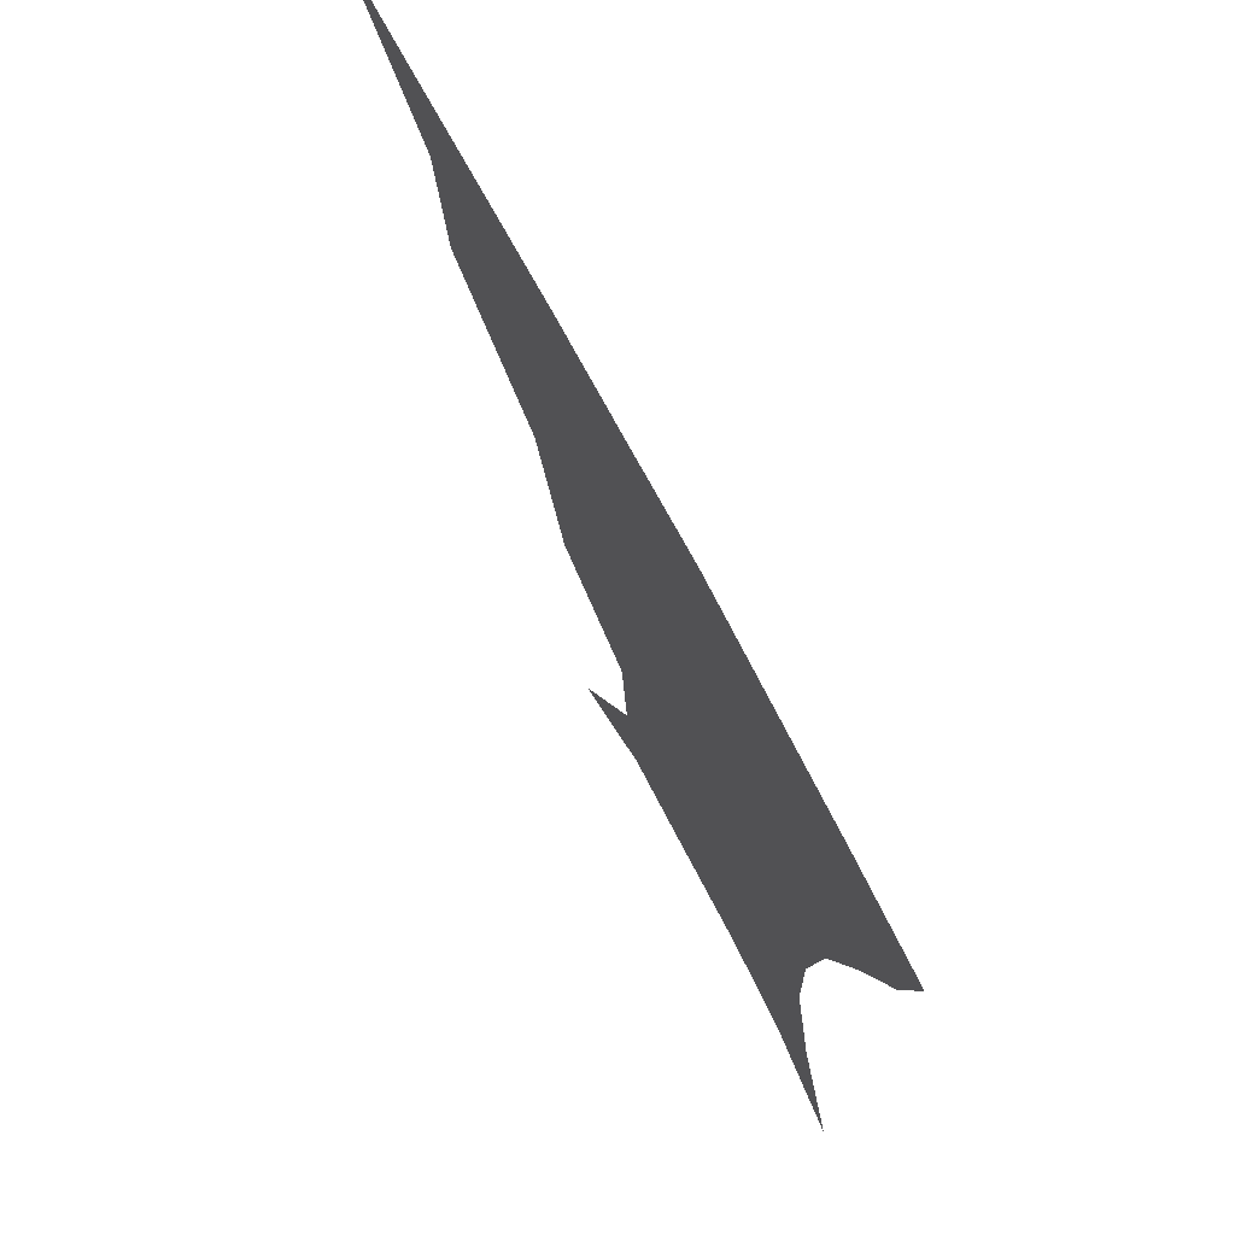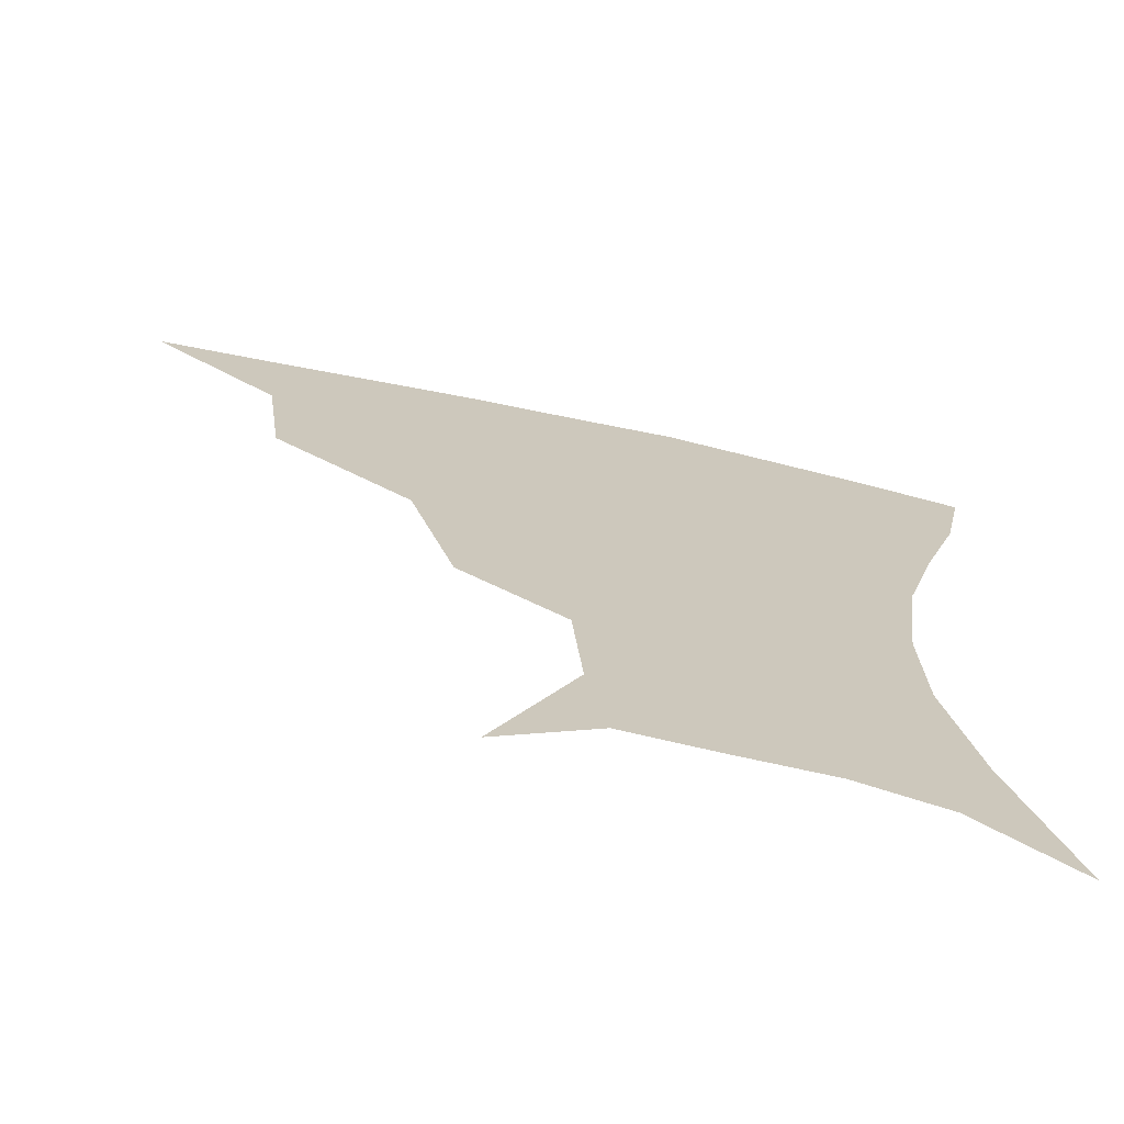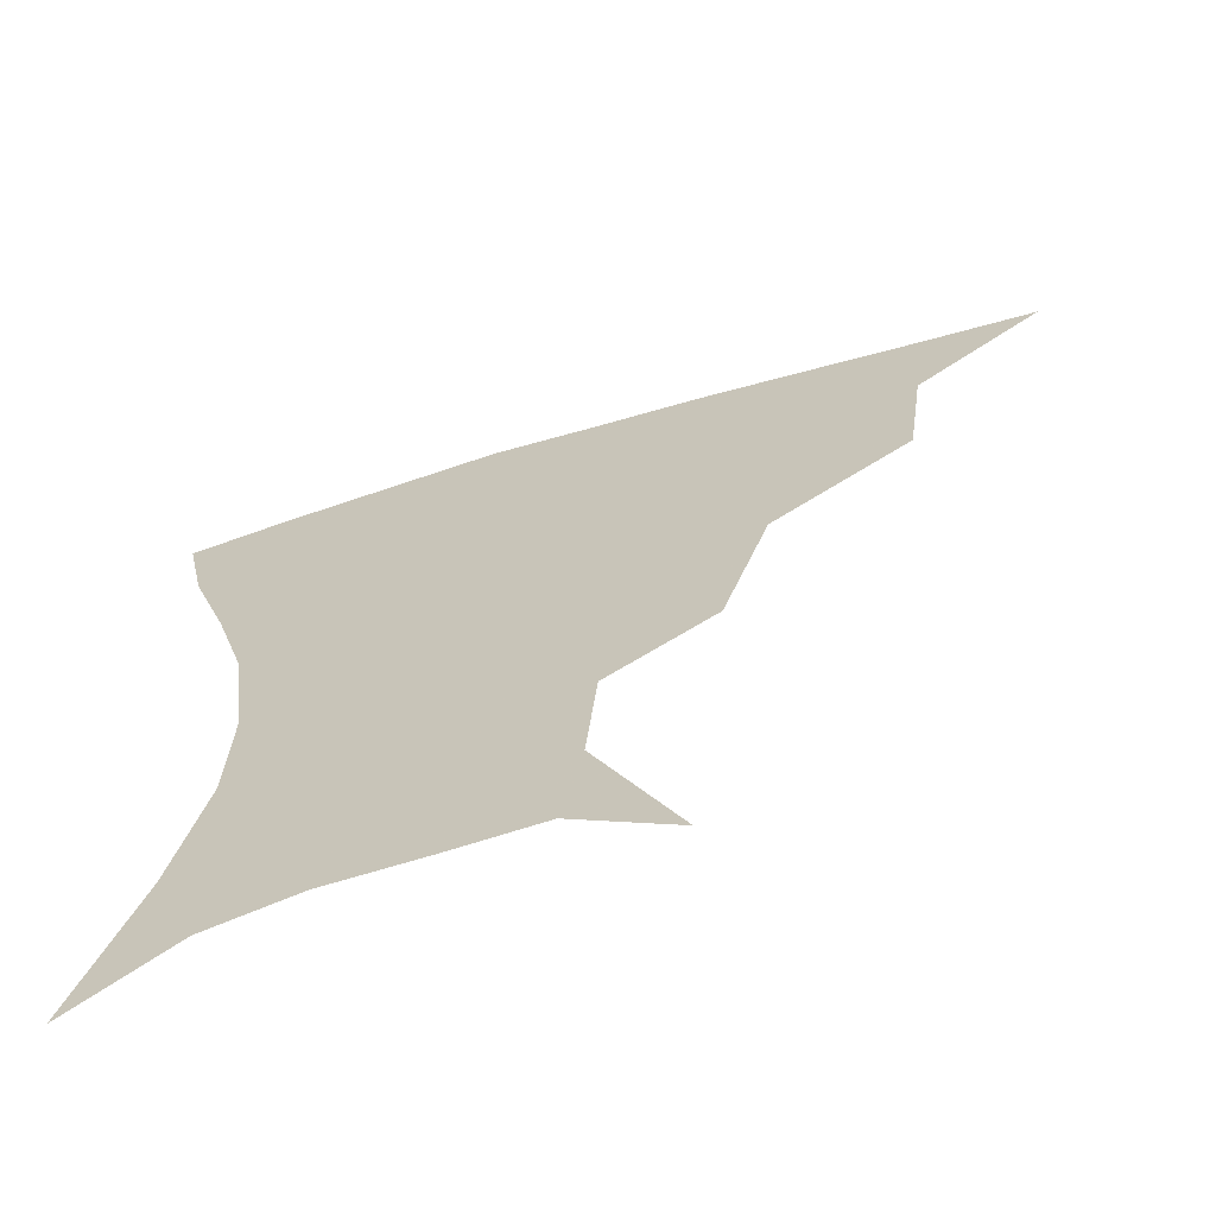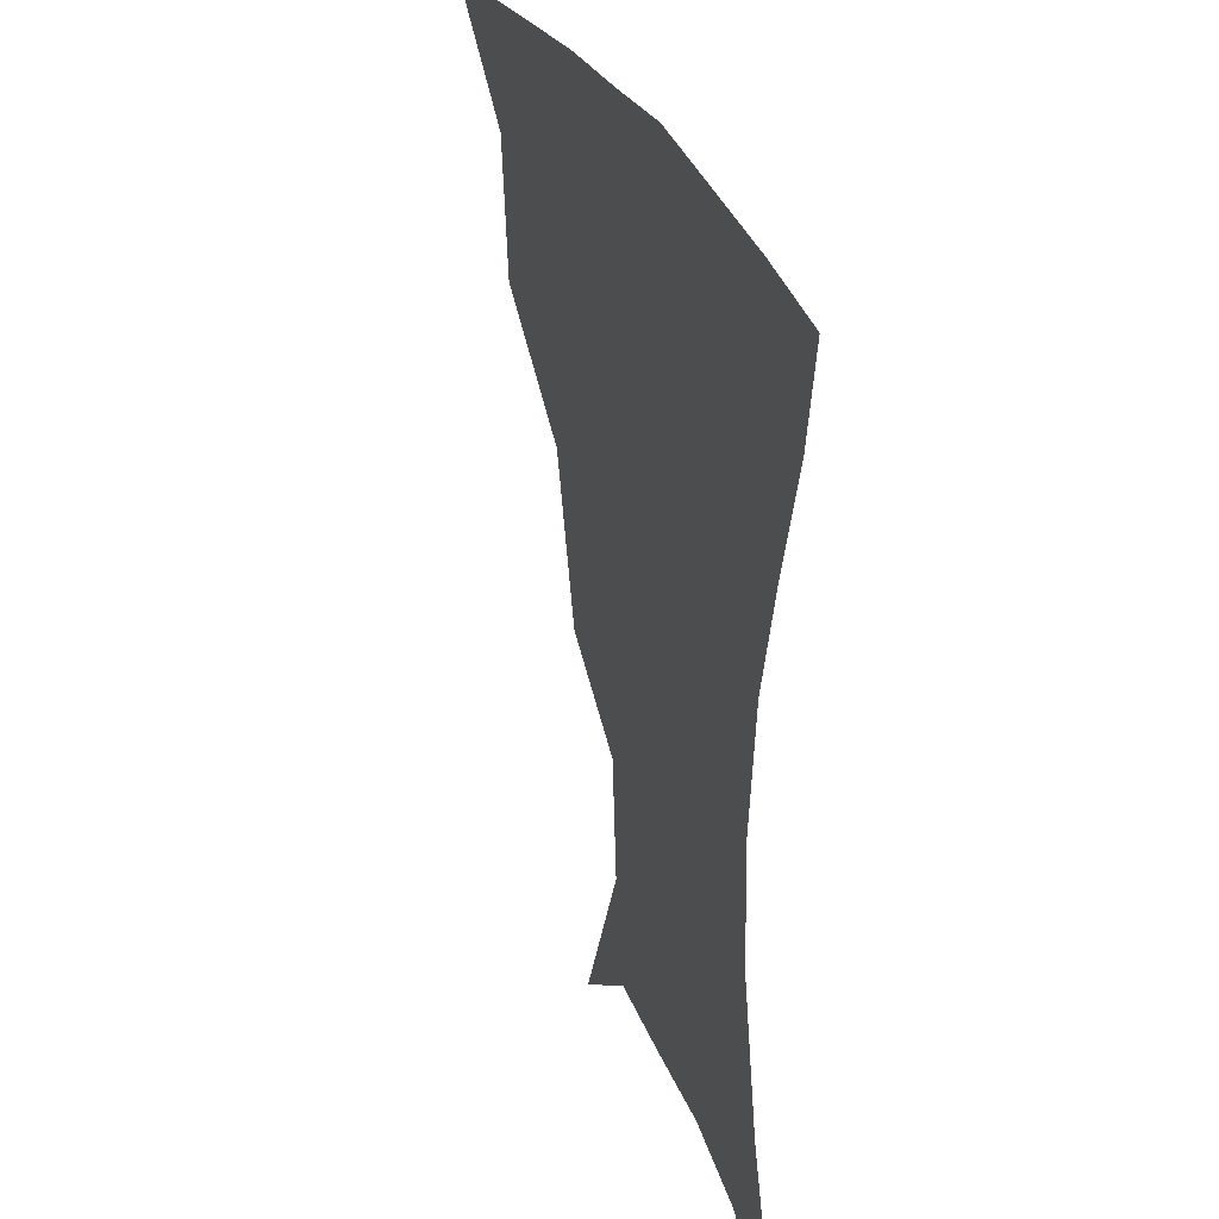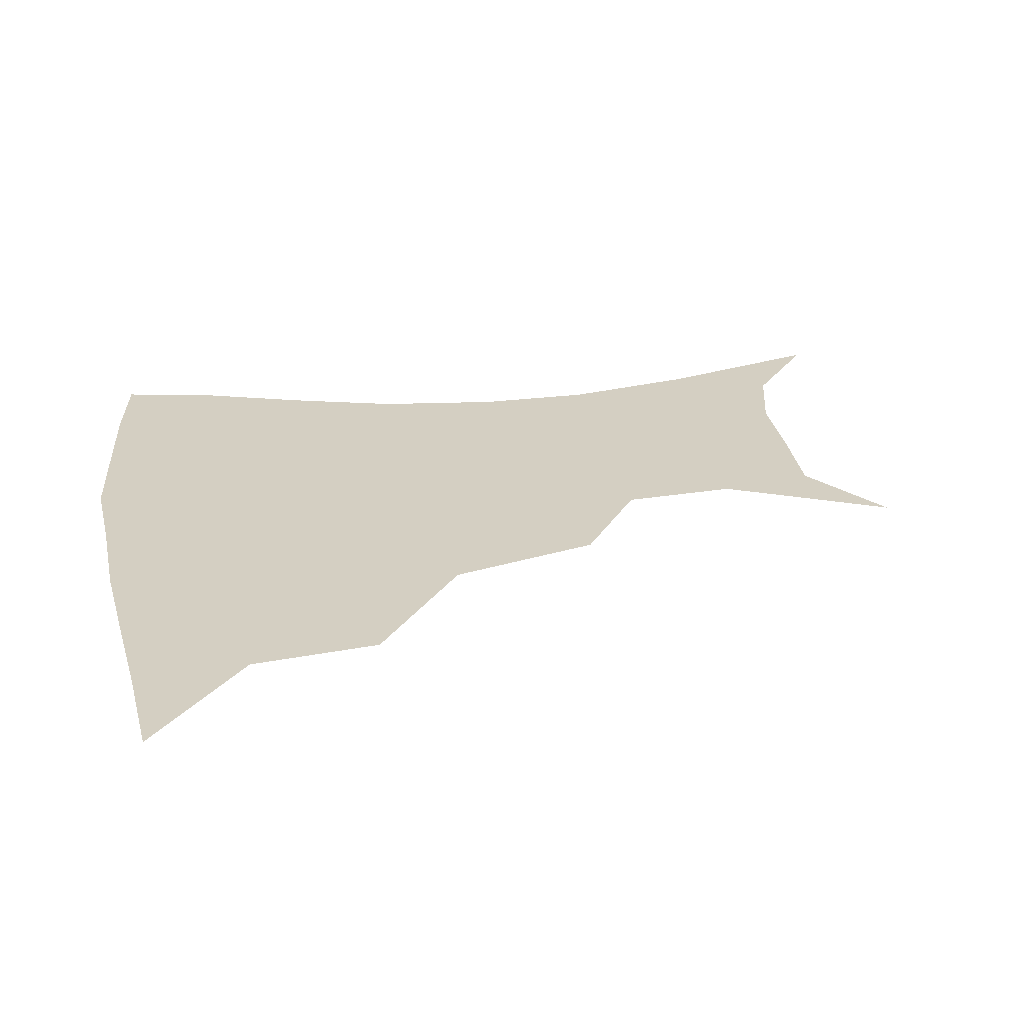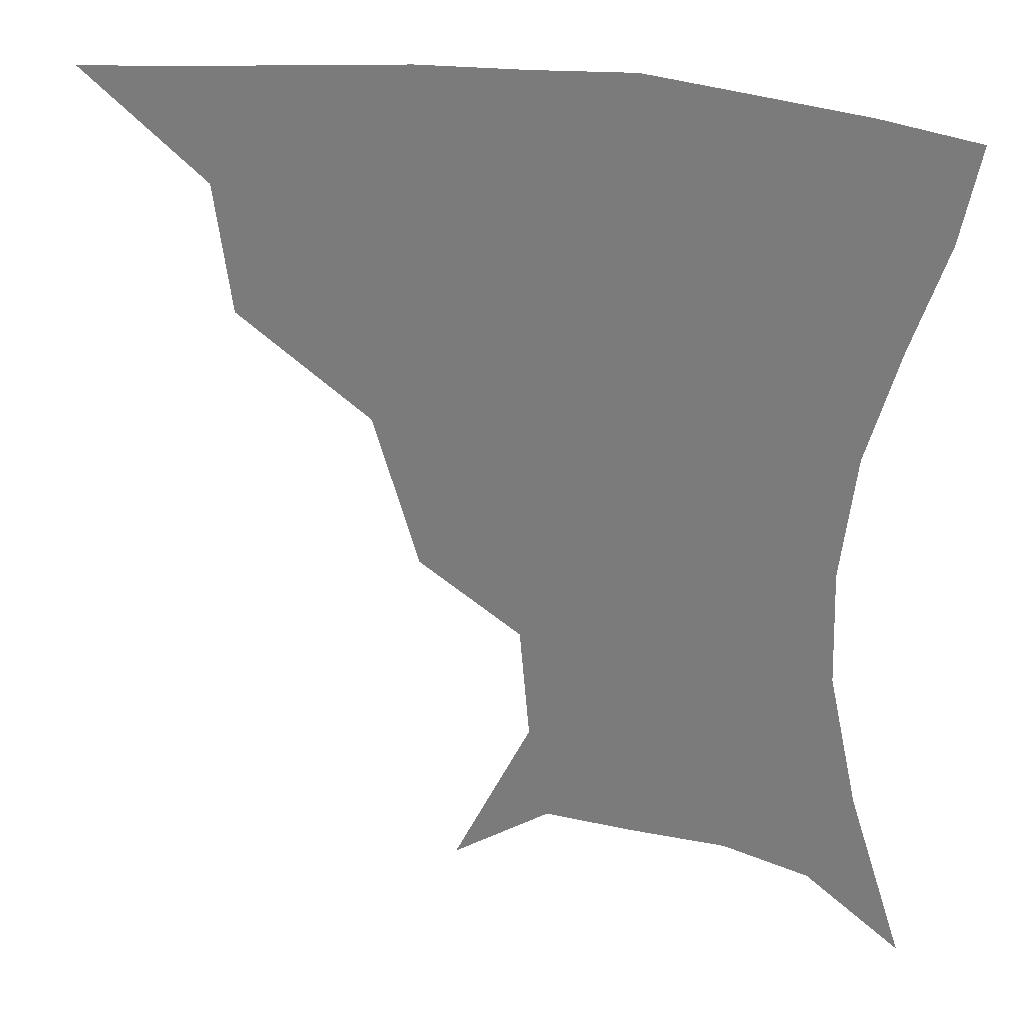
<metadata>
{"format":"obj","ext":"obj","renderer":"f3d","projection":"perspective","resolution":1024,"background":"white","views":[{"elev":73.5,"azim":62.2,"up":"+Y"},{"elev":-70.1,"azim":-12.3,"up":"+Y"},{"elev":-66.6,"azim":-163.1,"up":"+Y"},{"elev":28.5,"azim":71.6,"up":"+Y"},{"elev":25.7,"azim":-99.9,"up":"+Z"},{"elev":28.5,"azim":14.7,"up":"+Y"}]}
</metadata>
<code>
v 452 356.4 0
v 492 291.1 0
v 487.2 327.1 0
v 483.8 358.8 0
v 542.4 221.3 0
v 529.7 263.7 0
v 521.8 300.2 0
v 517.8 331.7 0
v 514.1 361.6 0
v 551.9 124.6 0
v 573.9 170.3 0
v 571.1 202.2 0
v 560.1 241.5 0
v 553.6 277.4 0
v 550.1 307.5 0
v 546.8 334.9 0
v 543.5 364.2 0
v 579.4 142.9 0
v 590.9 179.9 0
v 586 214.9 0
v 580.6 252 0
v 577.8 282.6 0
v 576.6 310.4 0
v 576.3 336.8 0
v 573 365.3 0
v 604.2 141.6 0
v 607.6 183.8 0
v 603.4 220.2 0
v 601.2 255.3 0
v 601.5 285.5 0
v 602.5 312 0
v 603.1 337.4 0
v 600.9 366.8 0
v 631.2 141.1 0
v 624.3 187.1 0
v 621.1 221.3 0
v 621.3 253.1 0
v 623.9 283.2 0
v 627 310.8 0
v 629.8 336.8 0
v 631.4 363.5 0
v 655.4 135.1 0
v 642.8 181.8 0
v 639 215.1 0
v 639.8 246.3 0
v 644.1 279.7 0
v 650.4 308.7 0
v 656 334.3 0
v 659.2 360.4 0
v 682.1 114.6 0
v 666.7 163 0
v 658.5 201.1 0
v 657.5 233.6 0
v 661.7 268.5 0
v 670.6 299.9 0
v 680.5 329.8 0
v 685.8 356.1 0
v 721 361 0
f 3 4 1
f 6 7 2
f 2 7 3
f 7 8 3
f 3 8 4
f 8 9 4
f 12 13 5
f 5 13 6
f 13 14 6
f 6 14 7
f 14 15 7
f 7 15 8
f 15 16 8
f 8 16 9
f 16 17 9
f 10 18 11
f 18 19 11
f 11 19 12
f 19 20 12
f 12 20 13
f 20 21 13
f 13 21 14
f 21 22 14
f 14 22 15
f 22 23 15
f 15 23 16
f 23 24 16
f 16 24 17
f 24 25 17
f 18 26 19
f 26 27 19
f 19 27 20
f 27 28 20
f 20 28 21
f 28 29 21
f 21 29 22
f 29 30 22
f 22 30 23
f 30 31 23
f 23 31 24
f 31 32 24
f 24 32 25
f 32 33 25
f 26 34 27
f 34 35 27
f 27 35 28
f 35 36 28
f 28 36 29
f 36 37 29
f 29 37 30
f 37 38 30
f 30 38 31
f 38 39 31
f 31 39 32
f 39 40 32
f 32 40 33
f 40 41 33
f 34 42 35
f 42 43 35
f 35 43 36
f 43 44 36
f 36 44 37
f 44 45 37
f 37 45 38
f 45 46 38
f 38 46 39
f 46 47 39
f 39 47 40
f 47 48 40
f 40 48 41
f 48 49 41
f 42 50 43
f 50 51 43
f 43 51 44
f 51 52 44
f 44 52 45
f 52 53 45
f 45 53 46
f 53 54 46
f 46 54 47
f 54 55 47
f 47 55 48
f 55 56 48
f 48 56 49
f 56 57 49

</code>
